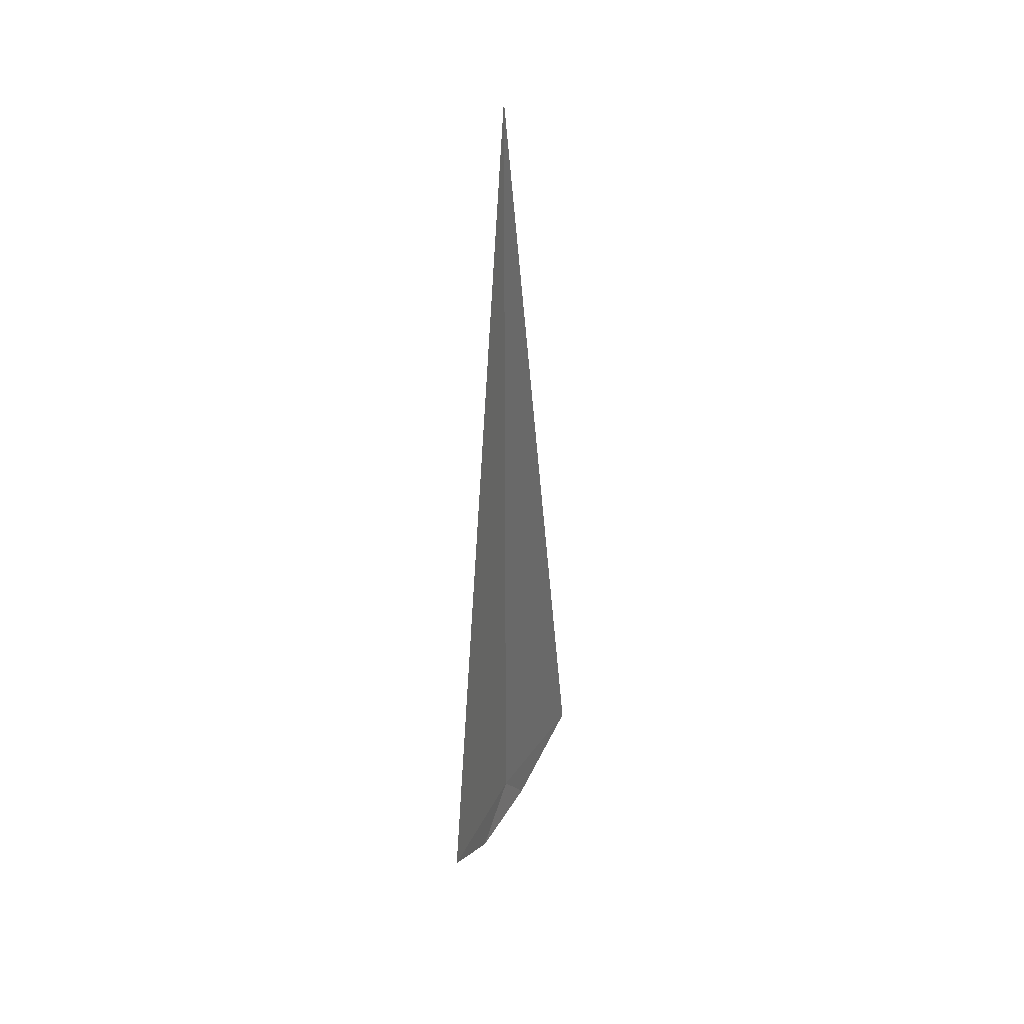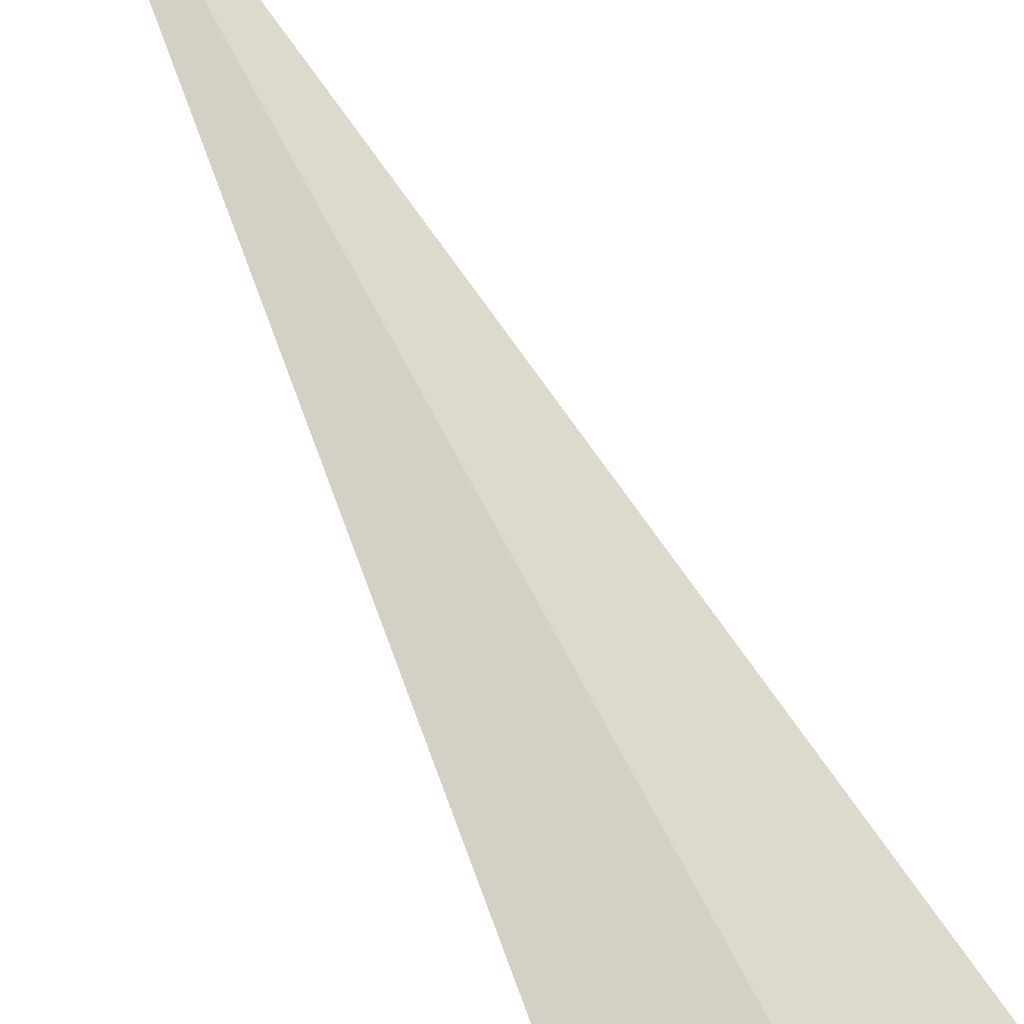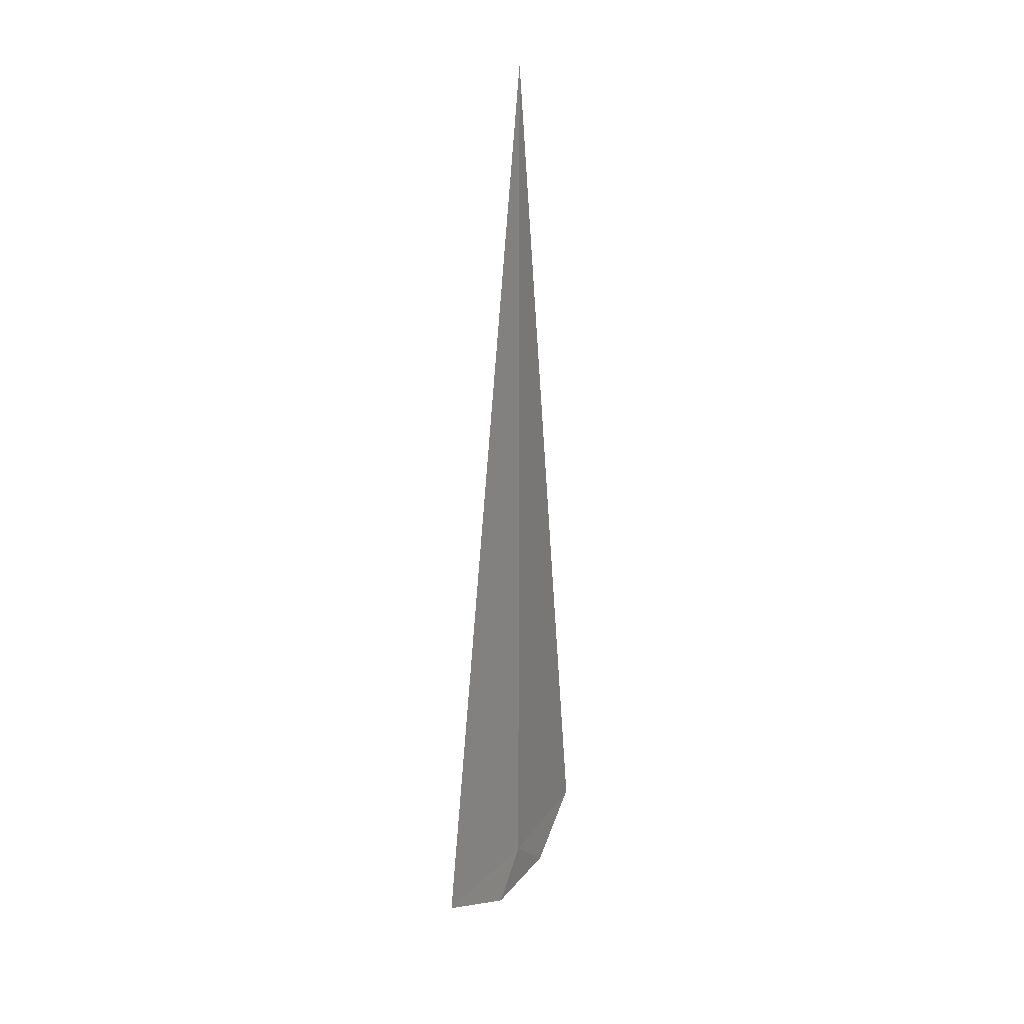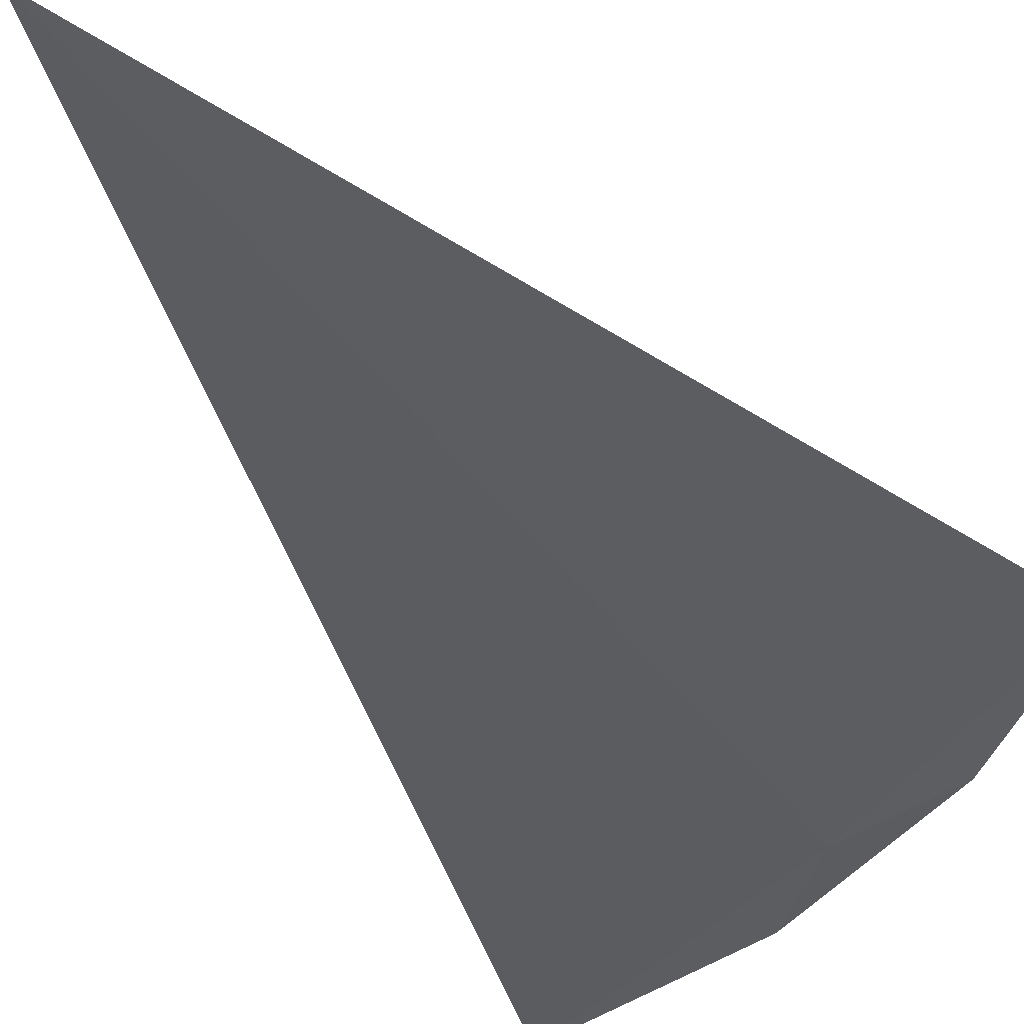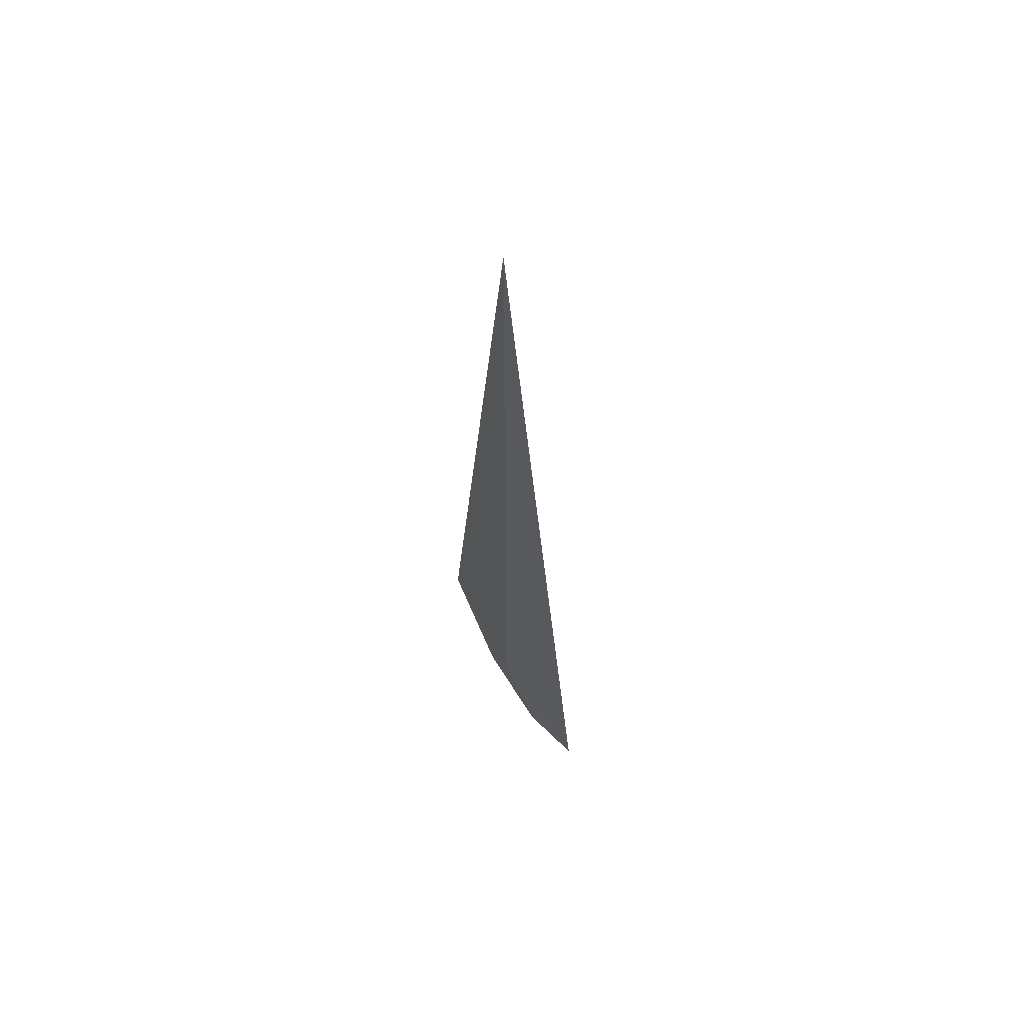
<metadata>
{"format":"obj","ext":"obj","renderer":"f3d","projection":"perspective","resolution":1024,"background":"white","views":[{"elev":37.8,"azim":152.3,"up":"+Z"},{"elev":45.5,"azim":158.3,"up":"+Y"},{"elev":22.7,"azim":-26.6,"up":"+Z"},{"elev":-17.7,"azim":16.2,"up":"+Y"},{"elev":62.6,"azim":93.7,"up":"+Z"}]}
</metadata>
<code>
v 20.34 -21.61 -17.5
v 20.2 -21.71 -17.71
v 20.55 -21.46 -17.71
v 20.82 -21.24 -17.5
v 19.82 -21.93 -17.5
v 20.34 -21.61 -13.61
f 1 2 3
f 1 3 4
f 1 5 2
f 1 6 5
f 1 4 6

</code>
